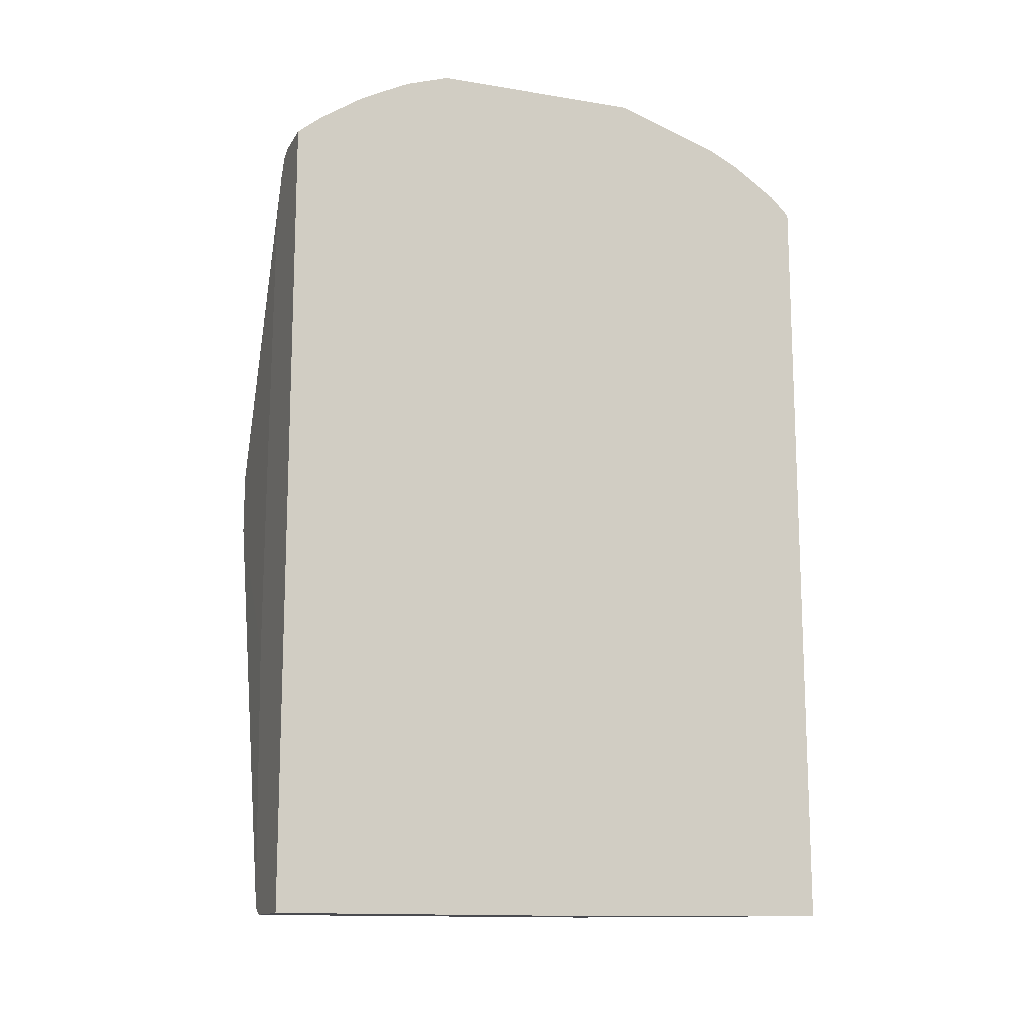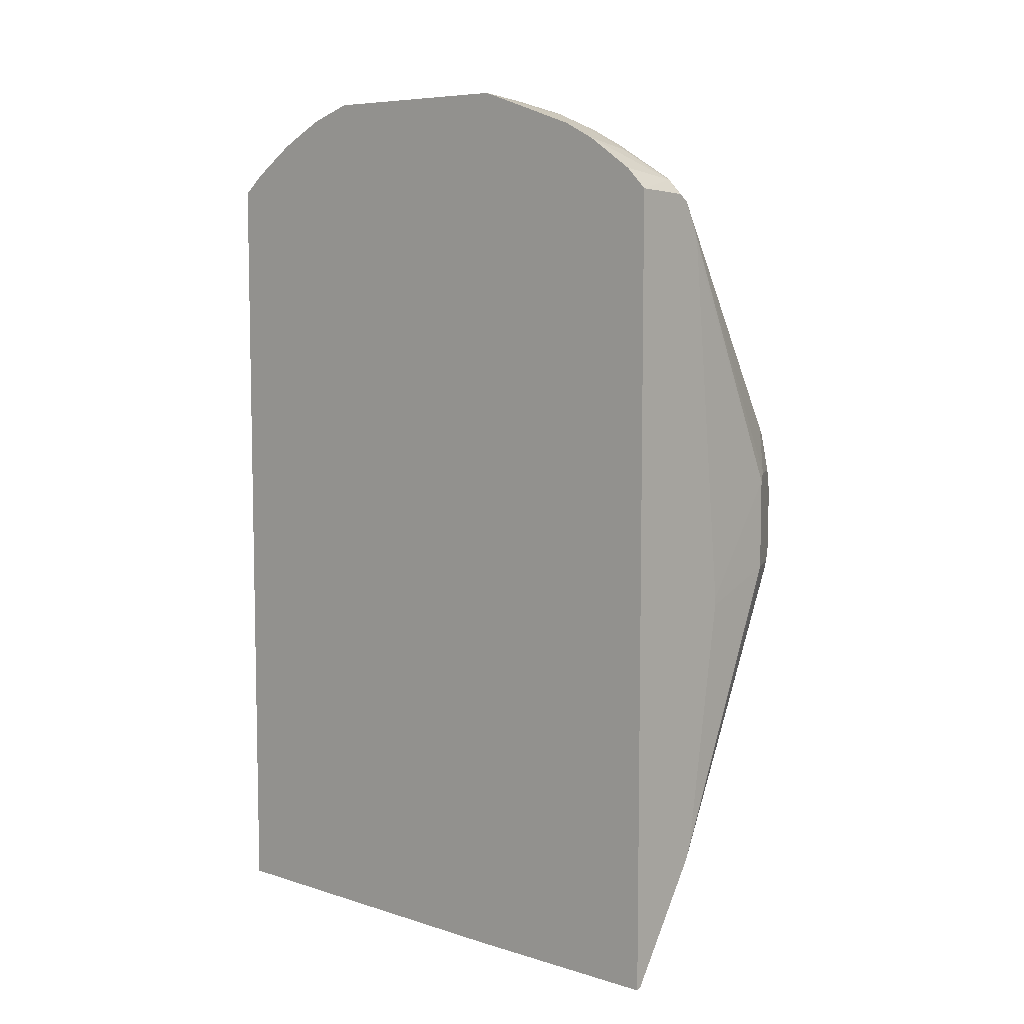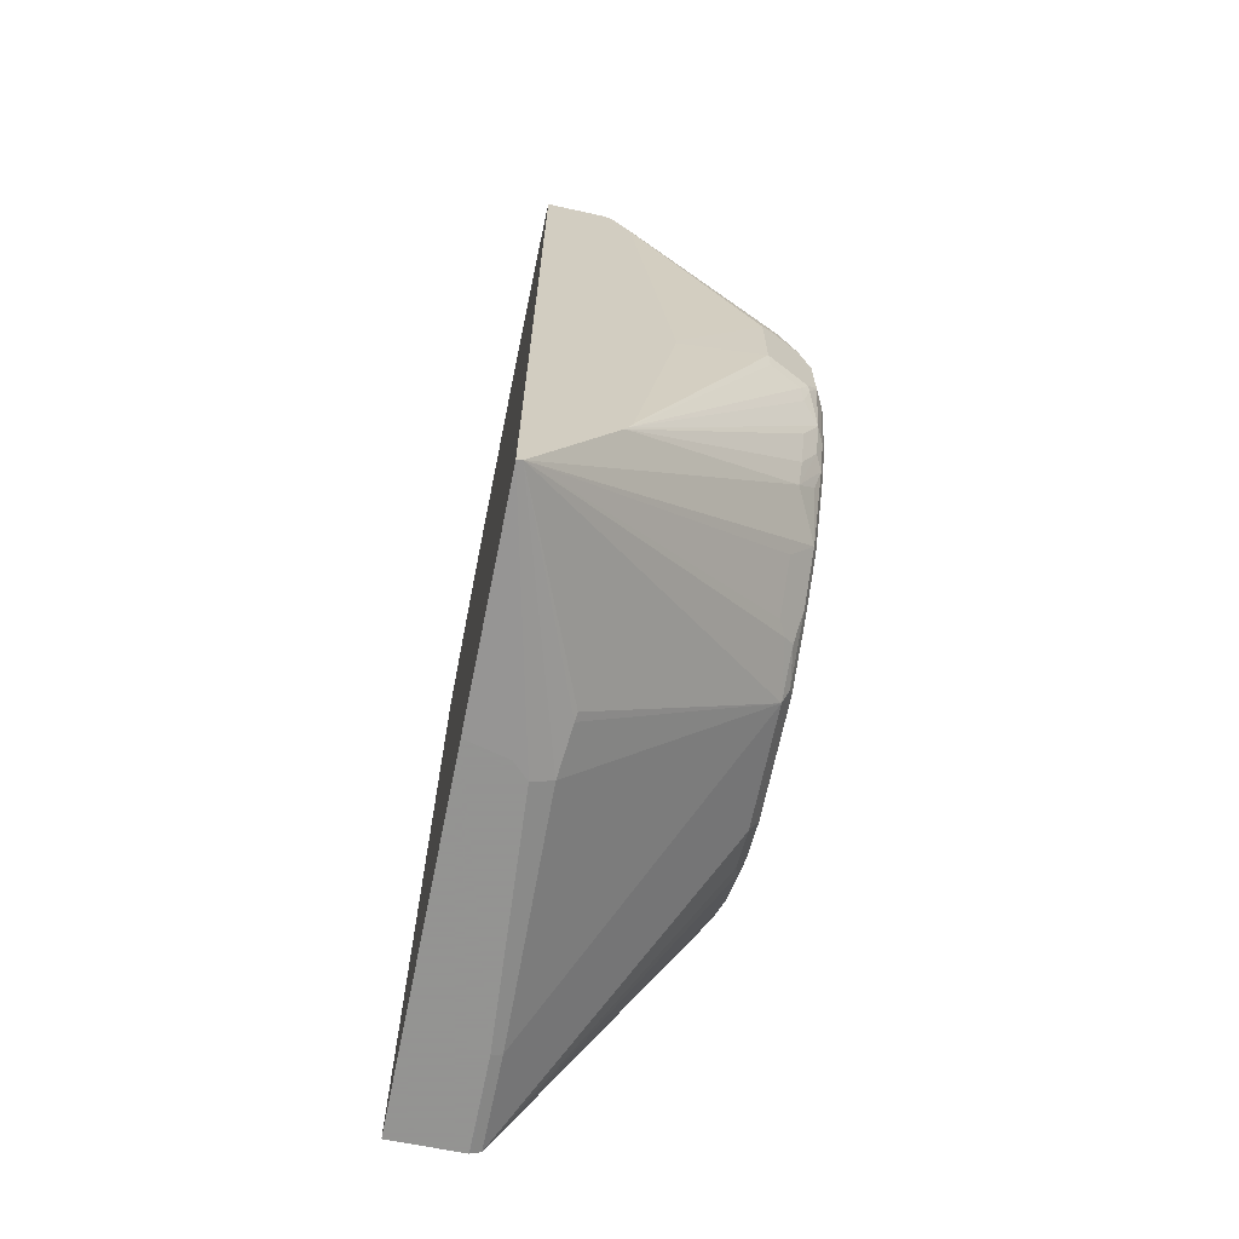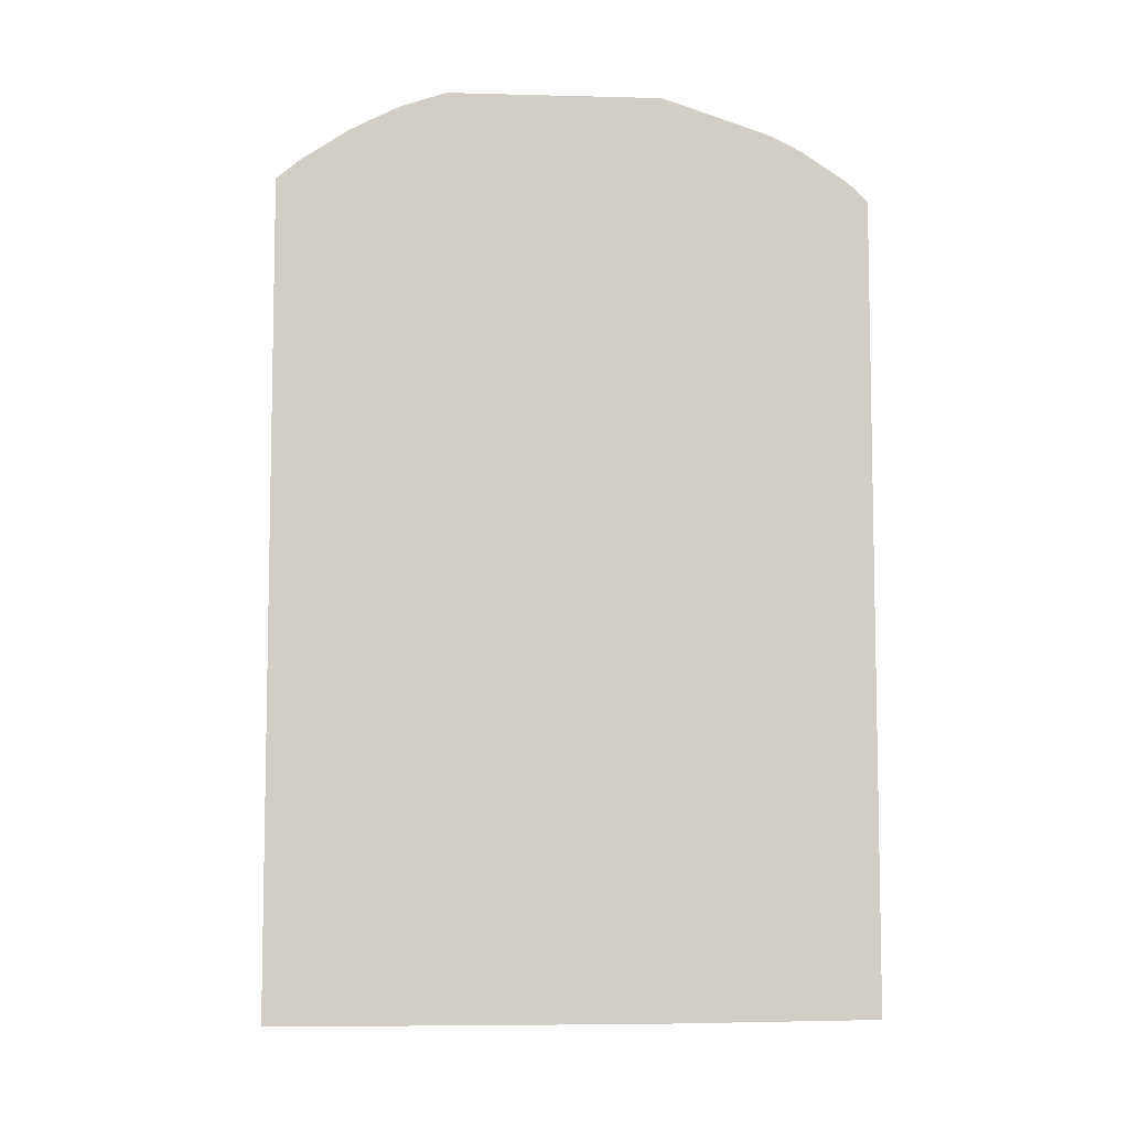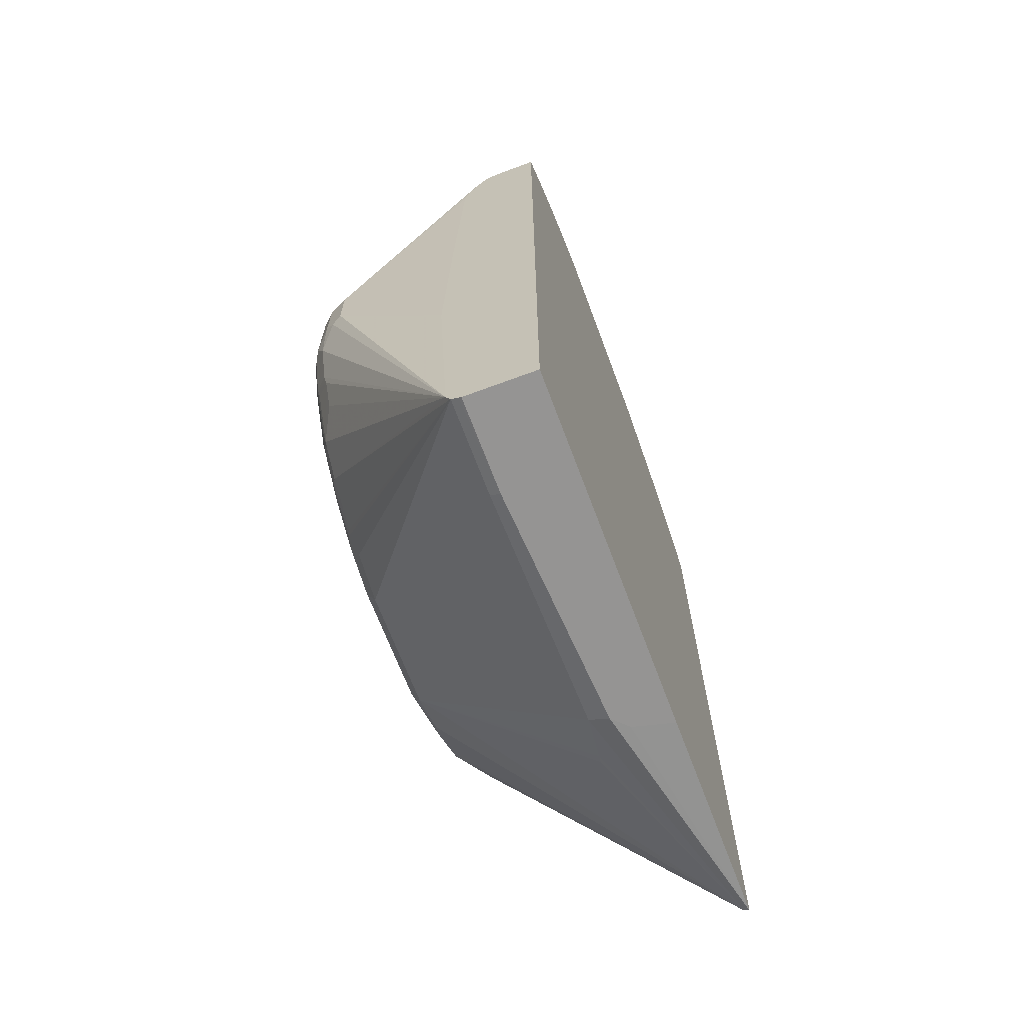
<metadata>
{"format":"obj","ext":"obj","renderer":"f3d","projection":"perspective","resolution":1024,"background":"white","views":[{"elev":-13.6,"azim":-110.4,"up":"+Y"},{"elev":7.2,"azim":-47.8,"up":"+Y"},{"elev":-66.9,"azim":-11.6,"up":"+Y"},{"elev":-6.9,"azim":-94.3,"up":"+Y"},{"elev":-67.2,"azim":-159.5,"up":"+Y"}]}
</metadata>
<code>
v 0.1266 -0.3168 0.5568
v 0.1266 -0.3185 0.4077
v 0.1541 -0.3185 0.4007
v 0.1644 -0.3185 0.3904
v 0.1781 -0.3116 0.3904
v 0.1302 -0.315 0.5568
v 0.1266 0.2224 0.5568
v 0.1266 -0.3185 0.1618
v 0.1747 -0.3185 0.2261
v 0.1815 -0.315 0.2261
v 0.3014 -0.1884 0.4007
v 0.1815 -0.3048 0.4212
v 0.1796 -0.2383 0.5568
v 0.1824 -0.3031 0.4264
v 0.2954 -0.1798 0.4366
v 0.2902 -0.1798 0.4469
v 0.2902 -0.1592 0.4777
v 0.3057 -0.1387 0.4777
v 0.2902 -0.1284 0.5086
v 0.1644 0.2199 0.5568
v 0.1644 0.2294 0.548
v 0.1266 0.2263 0.553
v 0.1747 -0.3185 0.1618
v 0.1266 0.23 0.1618
v 0.1764 -0.3176 0.1618
v 0.1815 -0.315 0.1618
v 0.3014 -0.1884 0.3185
v 0.3082 -0.1746 0.4007
v 0.3057 -0.1798 0.4058
v 0.3018 -0.1746 0.4315
v 0.1816 -0.2343 0.5568
v 0.2911 -0.113 0.5171
v 0.2911 -0.09243 0.5274
v 0.3014 -0.07189 0.5274
v 0.2954 -0.1592 0.4675
v 0.3018 -0.1541 0.4623
v 0.3057 -0.1592 0.4469
v 0.3082 -0.1336 0.4726
v 0.3057 -0.09756 0.5086
v 0.3018 -0.113 0.5034
v 0.3014 -0.09243 0.5171
v 0.1656 0.2196 0.5568
v 0.1266 0.236 0.5431
v 0.1266 0.2348 0.5443
v 0.1695 0.2169 0.5568
v 0.1721 0.226 0.5458
v 0.1695 0.2311 0.542
v 0.1644 0.2542 0.5047
v 0.1541 0.25 0.5171
v 0.1266 0.2565 0.5122
v 0.1266 0.2433 0.178
v 0.1568 0.2298 0.1618
v 0.1824 -0.3133 0.1618
v 0.3031 -0.1464 0.2415
v 0.3031 -0.1669 0.2723
v 0.3057 -0.1656 0.2774
v 0.3014 -0.178 0.2877
v 0.3048 -0.1712 0.2877
v 0.3082 -0.1746 0.3185
v 0.3057 -0.1695 0.4264
v 0.3082 -0.1541 0.4418
v 0.1839 -0.228 0.5568
v 0.2911 -0.06162 0.5377
v 0.289 -0.05136 0.542
v 0.2684 -0.05136 0.5522
v 0.2671 -0.04109 0.5548
v 0.3057 -0.07703 0.5189
v 0.3014 -0.03082 0.5377
v 0.2954 -0.04622 0.5394
v 0.3082 -0.09243 0.5034
v 0.1721 0.215 0.5568
v 0.1713 0.2329 0.5377
v 0.2928 0.1284 0.4854
v 0.1695 0.2517 0.506
v 0.1644 0.2645 0.4842
v 0.1541 0.2603 0.4966
v 0.1266 0.2668 0.4917
v 0.1575 0.25 0.1918
v 0.1266 0.2638 0.2088
v 0.1615 0.2286 0.1618
v 0.1849 -0.3082 0.1618
v 0.3031 -0.1259 0.2209
v 0.3057 -0.1451 0.2466
v 0.3082 -0.1644 0.2877
v 0.2105 -0.06162 0.5568
v 0.2945 -0.04109 0.5411
v 0.2808 -0.04109 0.548
v 0.2671 0.02052 0.5548
v 0.3082 -0.07189 0.5137
v 0.3057 -0.03595 0.5291
v 0.3014 0.01025 0.5377
v 0.1794 0.2011 0.5568
v 0.2825 0.05646 0.542
v 0.2911 0.05133 0.5377
v 0.2911 0.07186 0.5274
v 0.2928 0.1079 0.506
v 0.2928 0.1489 0.4546
v 0.3031 0.1284 0.4649
v 0.1695 0.2619 0.4854
v 0.2928 0.1592 0.4341
v 0.1713 0.2739 0.4555
v 0.1644 0.2774 0.4521
v 0.149 0.2748 0.4675
v 0.1541 0.2671 0.4829
v 0.1266 0.2671 0.491
v 0.1695 0.2517 0.2004
v 0.1678 0.2397 0.1816
v 0.1661 0.2277 0.1627
v 0.1266 0.2708 0.2224
v 0.1575 0.2705 0.2329
v 0.1695 0.2723 0.2415
v 0.167 0.2259 0.1618
v 0.1939 -0.1349 0.1618
v 0.2774 -0.03082 0.1644
v 0.2843 -0.03422 0.1678
v 0.2945 -0.05476 0.1781
v 0.2945 -0.08556 0.1884
v 0.2928 -0.095 0.1901
v 0.2928 -0.1155 0.2004
v 0.3031 -0.1053 0.2106
v 0.3048 -0.09589 0.2089
v 0.3048 -0.1164 0.2192
v 0.3057 -0.1245 0.2261
v 0.3082 -0.1336 0.2466
v 0.3082 -0.1438 0.2569
v 0.2105 -0.05667 0.5568
v 0.2945 0.02052 0.5411
v 0.2808 0.02052 0.548
v 0.2928 0.02566 0.542
v 0.2723 0.02566 0.5522
v 0.181 0.198 0.5568
v 0.1824 0.1945 0.5568
v 0.1845 0.1849 0.5568
v 0.1849 0.1829 0.5568
v 0.3082 -0.03082 0.524
v 0.3082 0.01025 0.524
v 0.3014 0.05133 0.5274
v 0.3031 0.06673 0.5163
v 0.3031 0.09759 0.4957
v 0.3031 0.1181 0.4752
v 0.3057 0.1233 0.4636
v 0.3048 0.1301 0.4555
v 0.3031 0.1387 0.4444
v 0.3031 0.1489 0.4238
v 0.3048 0.1507 0.4144
v 0.2945 0.1609 0.4246
v 0.1713 0.2842 0.4144
v 0.1644 0.2851 0.4225
v 0.2945 0.1712 0.3836
v 0.1541 0.2877 0.4212
v 0.1266 0.2913 0.418
v 0.1266 0.2877 0.4294
v 0.1266 0.2774 0.4602
v 0.1695 0.2311 0.1696
v 0.3014 0.1473 0.274
v 0.2928 0.1387 0.2415
v 0.1266 0.2811 0.2429
v 0.1541 0.2774 0.2466
v 0.1266 0.2913 0.2737
v 0.1695 0.2825 0.2826
v 0.2911 0.1678 0.3048
v 0.3014 0.1575 0.3048
v 0.2928 0.1592 0.2826
v 0.2928 0.1079 0.2106
v 0.1742 0.2152 0.1618
v 0.19 0.02315 0.1618
v 0.2774 0.01025 0.1644
v 0.2843 0.006791 0.1678
v 0.2911 -0.02736 0.1713
v 0.3014 -0.03763 0.1816
v 0.3048 -0.04449 0.1884
v 0.3014 -0.06849 0.1918
v 0.3048 -0.0753 0.1986
v 0.3031 -0.08473 0.2004
v 0.3082 -0.07189 0.2055
v 0.3082 -0.113 0.2261
v 0.3082 -0.1233 0.2364
v 0.3082 0.05133 0.5137
v 0.3057 0.0616 0.515
v 0.3057 0.09246 0.4944
v 0.3057 0.113 0.4739
v 0.3082 0.1233 0.4521
v 0.3082 0.1335 0.4315
v 0.3048 0.1609 0.3733
v 0.3014 0.1575 0.4076
v 0.3082 0.1438 0.411
v 0.1713 0.2842 0.3014
v 0.1644 0.2877 0.411
v 0.3014 0.1678 0.3664
v 0.3082 0.1335 0.2774
v 0.3031 0.1387 0.262
v 0.3031 0.1181 0.2415
v 0.1644 0.2877 0.298
v 0.3014 0.1678 0.3459
v 0.3082 0.1438 0.3082
v 0.3031 0.08733 0.2106
v 0.2928 0.07706 0.1901
v 0.1811 0.1978 0.1618
v 0.2825 0.06673 0.1798
v 0.2928 0.04619 0.1798
v 0.2825 0.02566 0.1696
v 0.1849 0.1747 0.1618
v 0.1844 0.1844 0.1618
v 0.2911 0.01366 0.1713
v 0.3014 0.02392 0.1816
v 0.3082 -0.04109 0.1952
v 0.3082 0.08219 0.4932
v 0.3082 0.113 0.4623
v 0.3082 0.1541 0.3698
v 0.3082 0.1027 0.2466
v 0.3082 0.1541 0.3494
v 0.3082 0.08219 0.2261
v 0.3082 0.07186 0.2158
v 0.3082 0.05133 0.2055
v 0.3031 0.06673 0.2004
v 0.3014 0.05479 0.1918
v 0.3082 0.02052 0.1952
f 102 148 150
f 102 150 103
f 101 146 149
f 101 148 102
f 101 147 148
f 100 146 101
f 100 145 146
f 100 144 145
f 100 143 144
f 101 149 147
f 98 140 181
f 98 142 143
f 94 137 95
f 98 141 142
f 98 181 141
f 95 137 96
f 97 143 100
f 97 98 143
f 96 139 140
f 96 138 139
f 103 150 151
f 96 137 138
f 99 100 101
f 103 151 152
f 111 160 161
f 103 153 105
f 115 204 169
f 115 168 204
f 93 131 130
f 114 168 115
f 114 167 168
f 113 167 114
f 113 166 167
f 112 164 165
f 112 154 164
f 111 163 155
f 111 162 163
f 103 152 153
f 111 161 162
f 111 158 159
f 111 157 158
f 110 157 111
f 109 157 110
f 108 154 112
f 107 154 108
f 106 156 154
f 106 155 156
f 106 111 155
f 106 154 107
f 103 105 104
f 111 159 160
f 93 129 94
f 81 114 115
f 92 131 93
f 81 116 117
f 81 115 116
f 81 113 114
f 80 108 112
f 78 111 106
f 78 110 111
f 78 109 110
f 78 79 109
f 78 108 80
f 78 107 108
f 78 106 107
f 77 104 105
f 76 104 77
f 75 104 76
f 75 103 104
f 75 102 103
f 75 101 102
f 75 99 101
f 74 100 99
f 74 97 100
f 73 98 97
f 115 169 116
f 73 140 98
f 81 117 118
f 93 130 129
f 81 118 119
f 82 119 118
f 91 129 127
f 91 94 129
f 91 137 94
f 91 178 137
f 91 136 178
f 90 136 91
f 90 135 136
f 88 134 126
f 88 133 134
f 88 132 133
f 88 131 132
f 88 130 131
f 88 129 130
f 88 128 129
f 86 128 87
f 86 127 128
f 83 123 124
f 83 124 125
f 82 122 123
f 82 121 122
f 82 173 121
f 82 120 173
f 82 118 120
f 81 119 82
f 116 169 170
f 165 200 201
f 116 171 172
f 171 206 175
f 170 206 171
f 170 217 206
f 170 205 217
f 169 205 170
f 169 204 205
f 167 204 168
f 167 201 204
f 167 203 198
f 167 202 203
f 166 202 167
f 165 167 198
f 165 201 167
f 165 199 200
f 165 197 199
f 164 197 165
f 164 196 197
f 162 211 195
f 162 194 211
f 161 194 162
f 160 194 161
f 160 187 194
f 160 193 187
f 171 175 173
f 159 193 160
f 171 173 172
f 178 180 179
f 73 96 140
f 214 216 215
f 214 217 216
f 205 216 217
f 200 204 201
f 200 205 204
f 200 216 205
f 197 200 199
f 197 216 200
f 196 216 197
f 196 215 216
f 196 214 215
f 196 213 214
f 196 212 213
f 196 210 212
f 190 192 191
f 190 196 192
f 190 210 196
f 184 194 189
f 184 211 194
f 184 209 211
f 181 207 208
f 180 207 181
f 178 207 180
f 157 159 158
f 156 196 164
f 156 192 196
f 142 182 183
f 141 182 142
f 141 208 182
f 141 181 208
f 139 181 140
f 139 180 181
f 138 180 139
f 138 179 180
f 137 179 138
f 137 178 179
f 127 129 128
f 123 176 177
f 123 177 124
f 122 176 123
f 121 176 122
f 121 175 176
f 121 173 175
f 120 174 173
f 118 174 120
f 118 173 174
f 117 172 173
f 117 173 118
f 116 172 117
f 142 183 145
f 142 145 143
f 143 145 144
f 145 184 189
f 156 191 192
f 155 191 156
f 155 190 191
f 155 195 190
f 155 162 195
f 155 163 162
f 154 156 164
f 151 193 159
f 151 188 193
f 150 188 151
f 149 185 189
f 116 170 171
f 148 188 150
f 147 189 194
f 147 149 189
f 147 188 148
f 147 193 188
f 147 187 193
f 146 185 149
f 145 209 184
f 145 186 209
f 145 183 186
f 145 185 146
f 145 189 185
f 147 194 187
f 72 97 74
f 56 125 84
f 71 96 73
f 11 59 28
f 11 27 59
f 11 14 12
f 10 27 11
f 10 26 27
f 10 25 26
f 9 25 10
f 9 23 25
f 8 25 23
f 8 26 25
f 8 53 26
f 8 81 53
f 8 113 81
f 8 166 113
f 8 202 166
f 8 203 202
f 8 198 203
f 8 165 198
f 8 112 165
f 8 80 112
f 8 52 80
f 8 24 52
f 7 21 22
f 11 28 29
f 7 20 21
f 11 29 30
f 13 19 32
f 21 42 45
f 21 44 22
f 21 43 44
f 20 42 21
f 19 41 32
f 19 39 41
f 19 40 39
f 18 40 19
f 18 39 40
f 18 70 39
f 18 38 70
f 18 61 38
f 18 37 61
f 18 30 37
f 18 36 30
f 18 35 36
f 17 35 18
f 16 35 17
f 16 30 35
f 15 30 16
f 13 34 31
f 13 33 34
f 13 32 33
f 11 30 15
f 21 45 46
f 6 19 13
f 6 16 17
f 1 44 43
f 1 22 44
f 1 7 22
f 1 20 7
f 1 42 20
f 1 45 42
f 1 71 45
f 1 92 71
f 1 131 92
f 1 132 131
f 1 133 132
f 1 134 133
f 1 126 134
f 1 85 126
f 1 62 85
f 1 31 62
f 1 13 31
f 1 6 13
f 1 5 6
f 1 4 5
f 1 3 4
f 1 2 3
f 72 73 97
f 1 43 50
f 6 18 19
f 1 50 77
f 1 105 153
f 6 15 16
f 6 11 15
f 6 14 11
f 6 12 14
f 5 12 6
f 5 11 12
f 5 10 11
f 4 10 5
f 4 9 10
f 2 4 3
f 2 9 4
f 2 23 9
f 2 8 23
f 1 8 2
f 1 24 8
f 1 51 24
f 1 79 51
f 1 109 79
f 1 157 109
f 1 159 157
f 1 151 159
f 1 152 151
f 1 153 152
f 1 77 105
f 21 46 47
f 6 17 18
f 21 48 49
f 54 82 123
f 53 81 54
f 52 78 80
f 51 79 78
f 51 78 52
f 49 77 50
f 49 76 77
f 48 76 49
f 48 75 76
f 48 99 75
f 48 74 99
f 47 74 48
f 47 72 74
f 46 73 72
f 46 71 73
f 46 72 47
f 45 71 46
f 39 67 41
f 39 89 67
f 39 70 89
f 34 69 63
f 34 68 69
f 34 90 68
f 54 123 83
f 34 67 90
f 54 56 55
f 56 84 58
f 71 95 96
f 21 47 48
f 71 94 95
f 71 93 94
f 71 92 93
f 68 127 86
f 68 91 127
f 68 90 91
f 68 86 69
f 67 135 90
f 67 89 135
f 66 126 85
f 66 88 126
f 66 128 88
f 66 87 128
f 64 66 65
f 64 87 66
f 64 86 87
f 64 69 86
f 63 69 64
f 62 66 85
f 56 83 125
f 56 58 57
f 54 81 82
f 34 41 67
f 54 83 56
f 32 41 34
f 28 212 210
f 28 213 212
f 28 214 213
f 28 217 214
f 28 206 217
f 28 175 206
f 28 176 175
f 28 177 176
f 28 125 124
f 28 84 125
f 28 59 84
f 28 210 190
f 28 60 29
f 27 58 84
f 27 57 58
f 26 57 27
f 26 56 57
f 26 55 56
f 26 54 55
f 26 53 54
f 24 51 52
f 32 34 33
f 21 50 43
f 21 49 50
f 27 84 59
f 28 190 195
f 28 124 177
f 28 195 211
f 31 66 62
f 31 65 66
f 31 64 65
f 31 63 64
f 31 34 63
f 30 36 35
f 30 60 37
f 29 60 30
f 28 61 37
f 28 38 61
f 28 70 38
f 28 89 70
f 28 37 60
f 28 136 135
f 28 178 136
f 28 207 178
f 28 208 207
f 28 182 208
f 28 183 182
f 28 186 183
f 28 135 89
f 28 209 186
f 28 211 209

</code>
